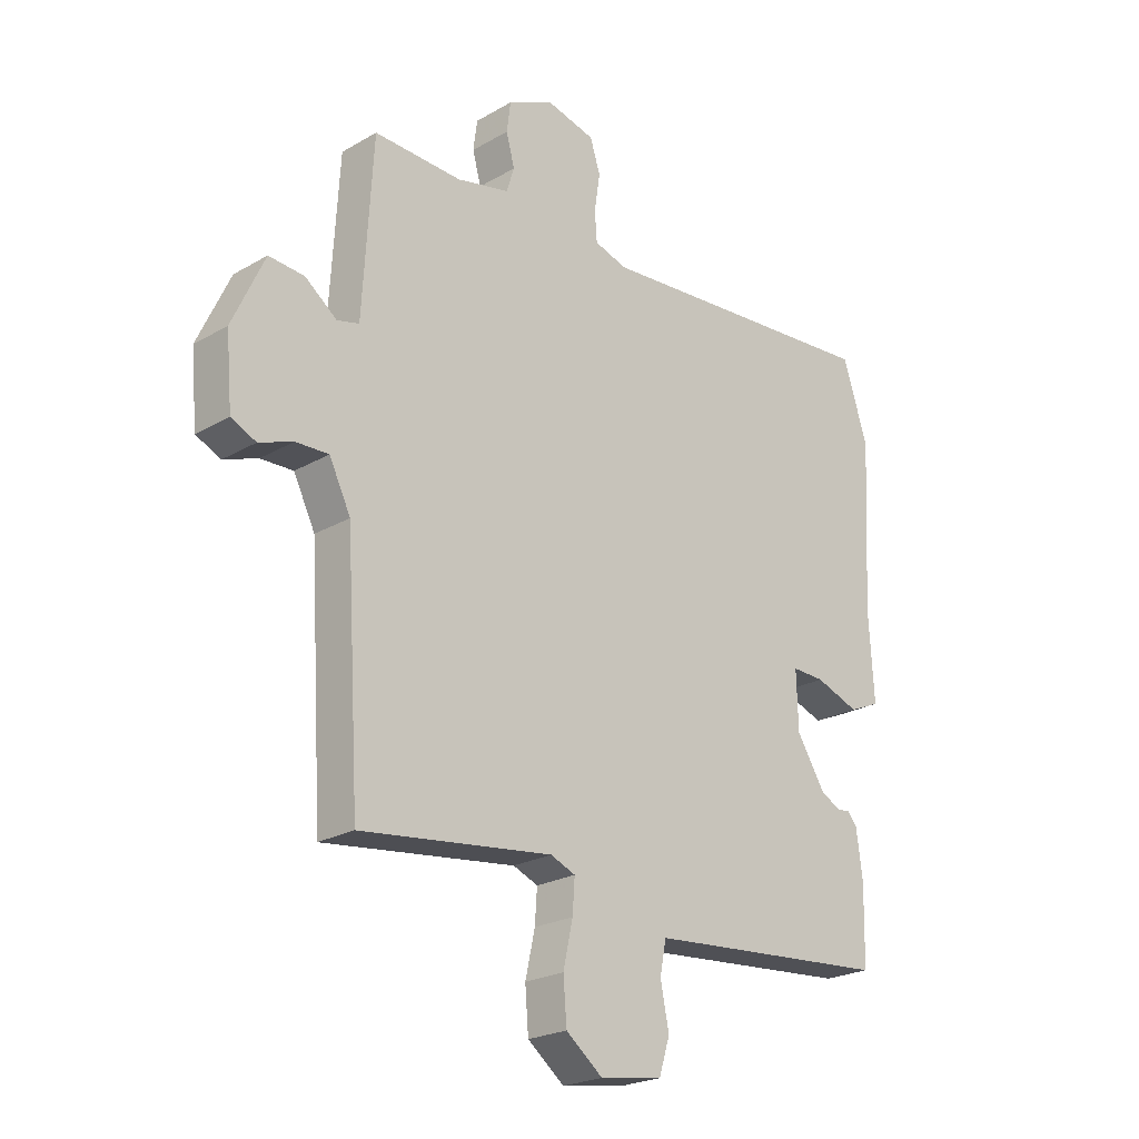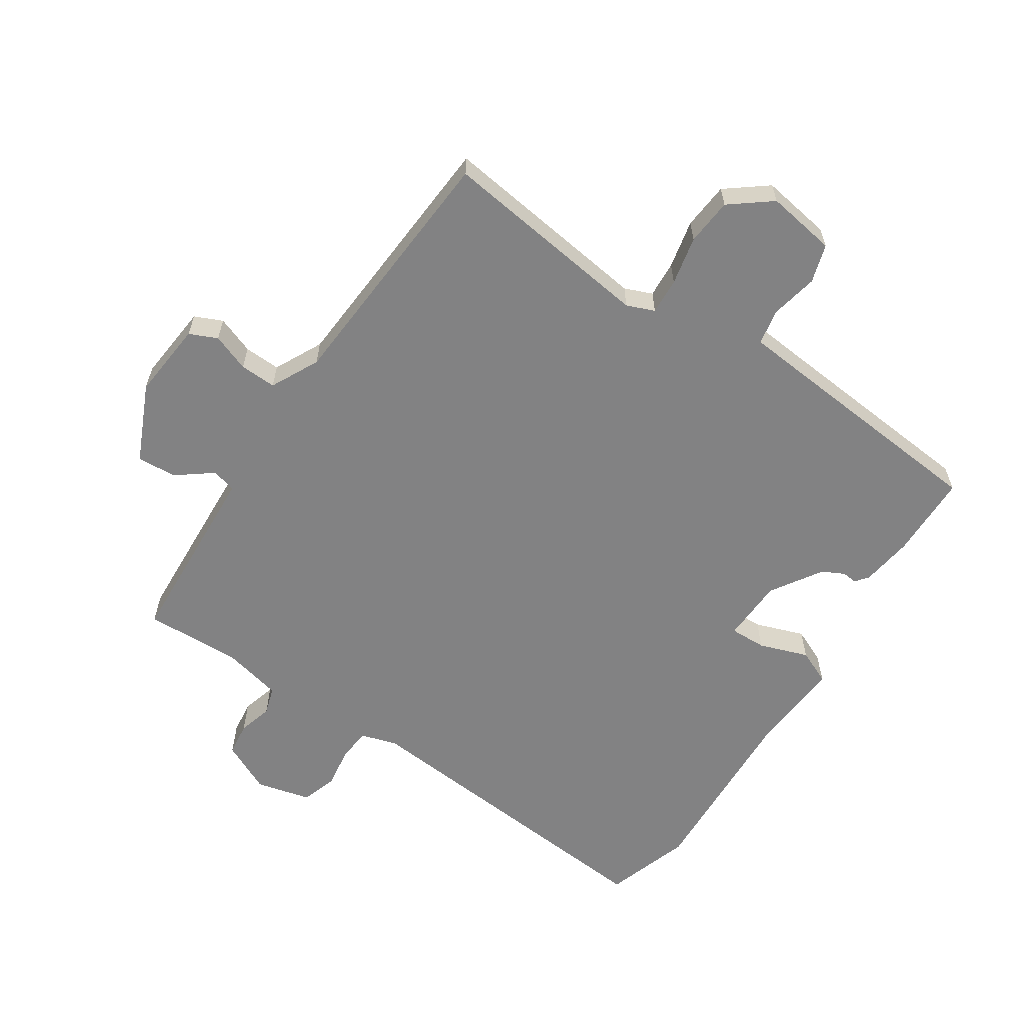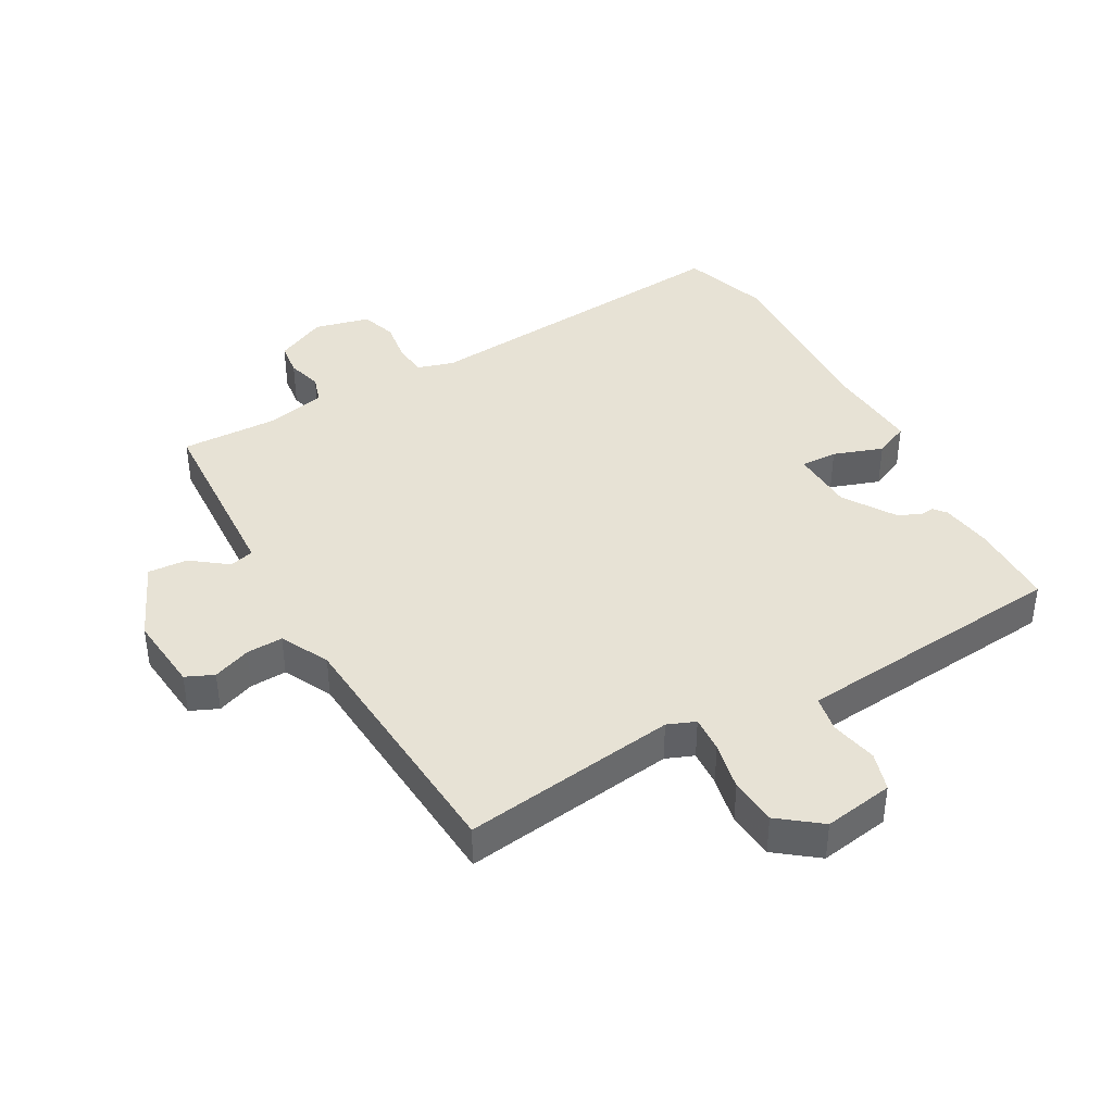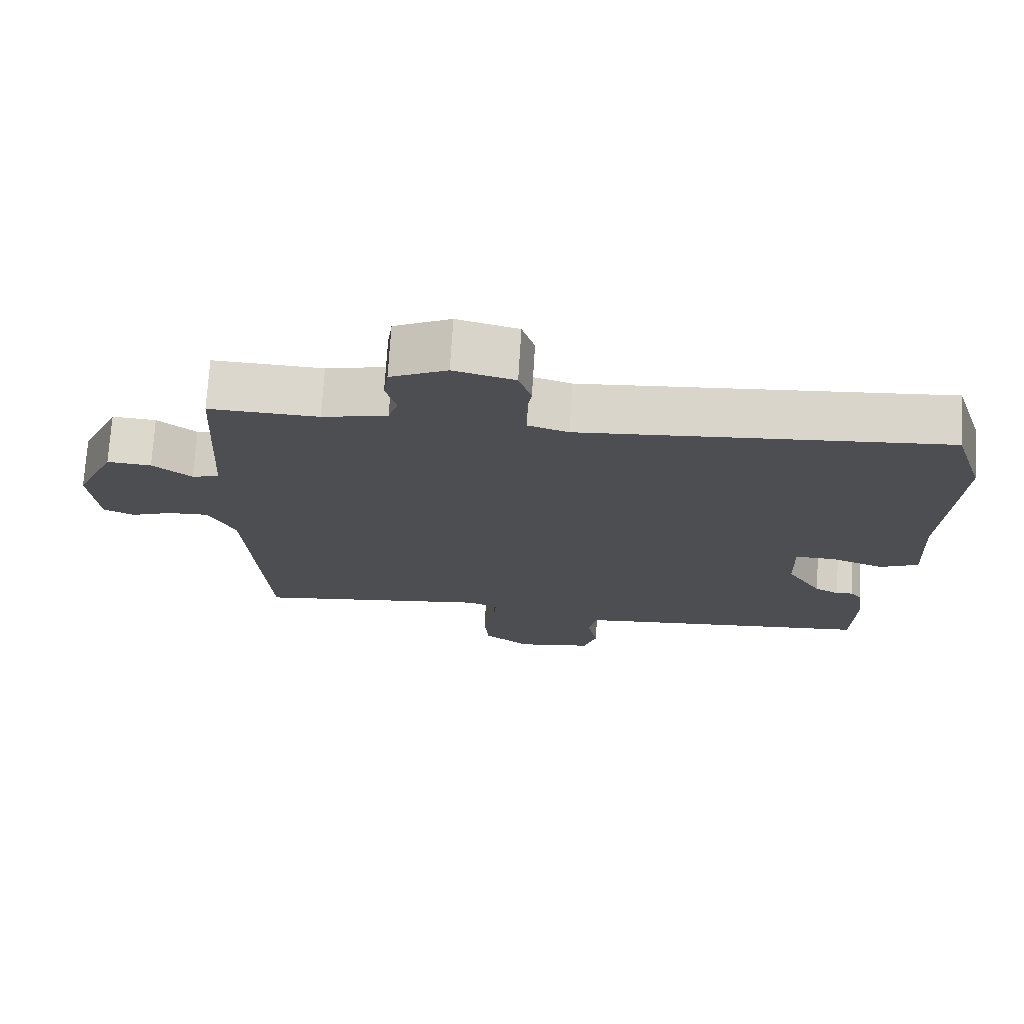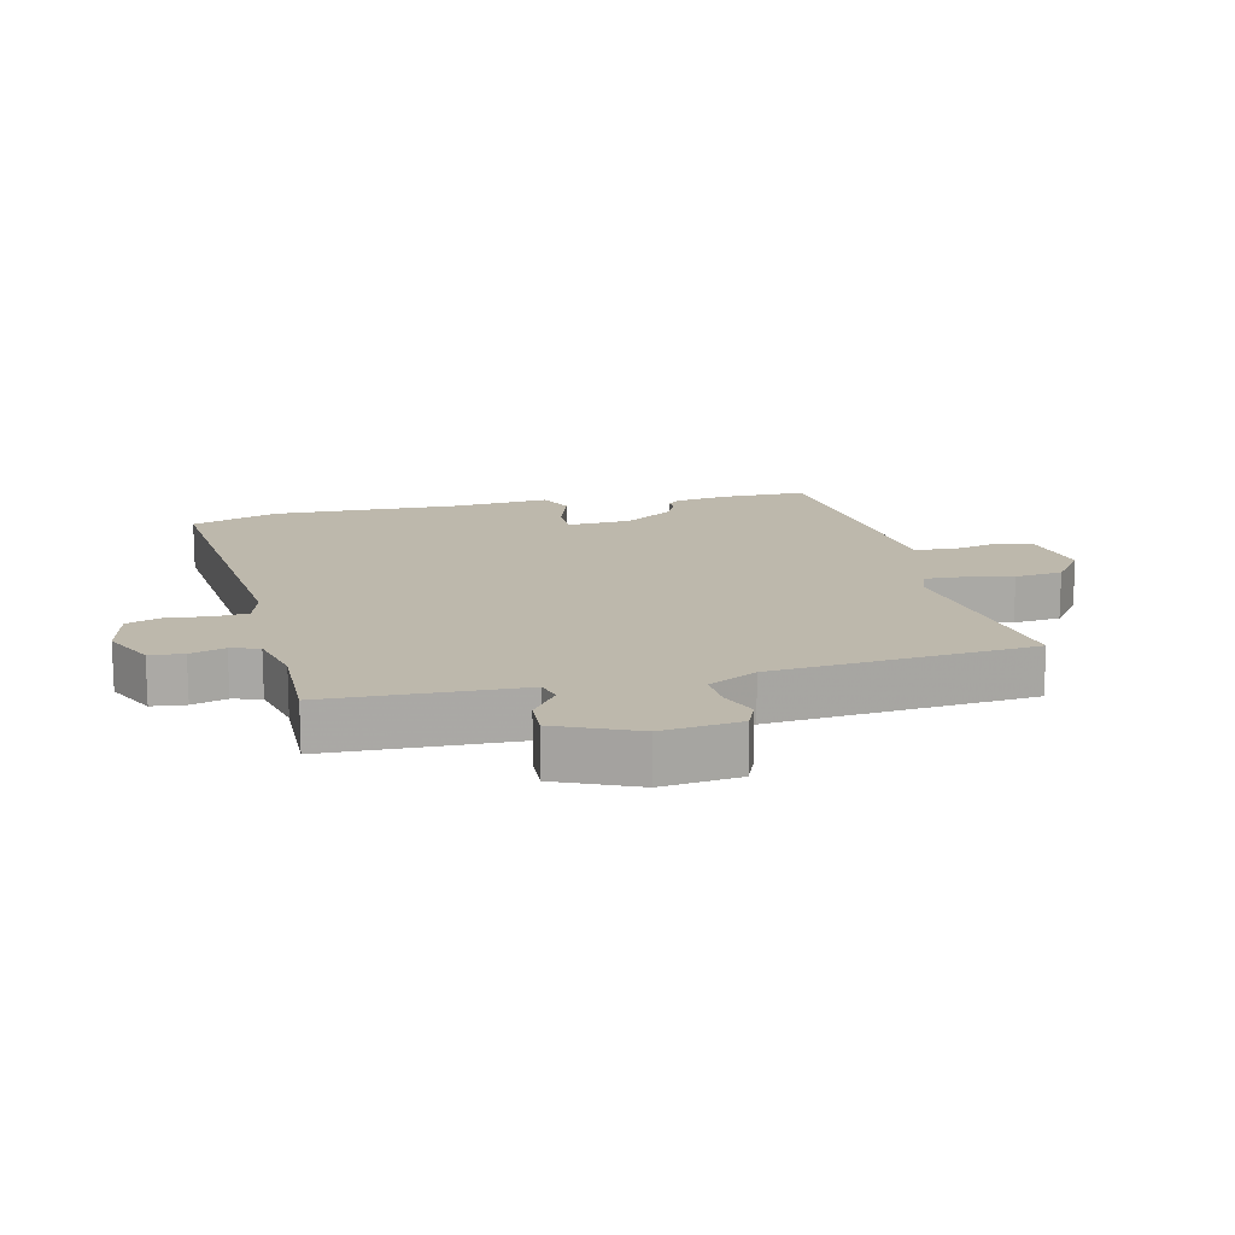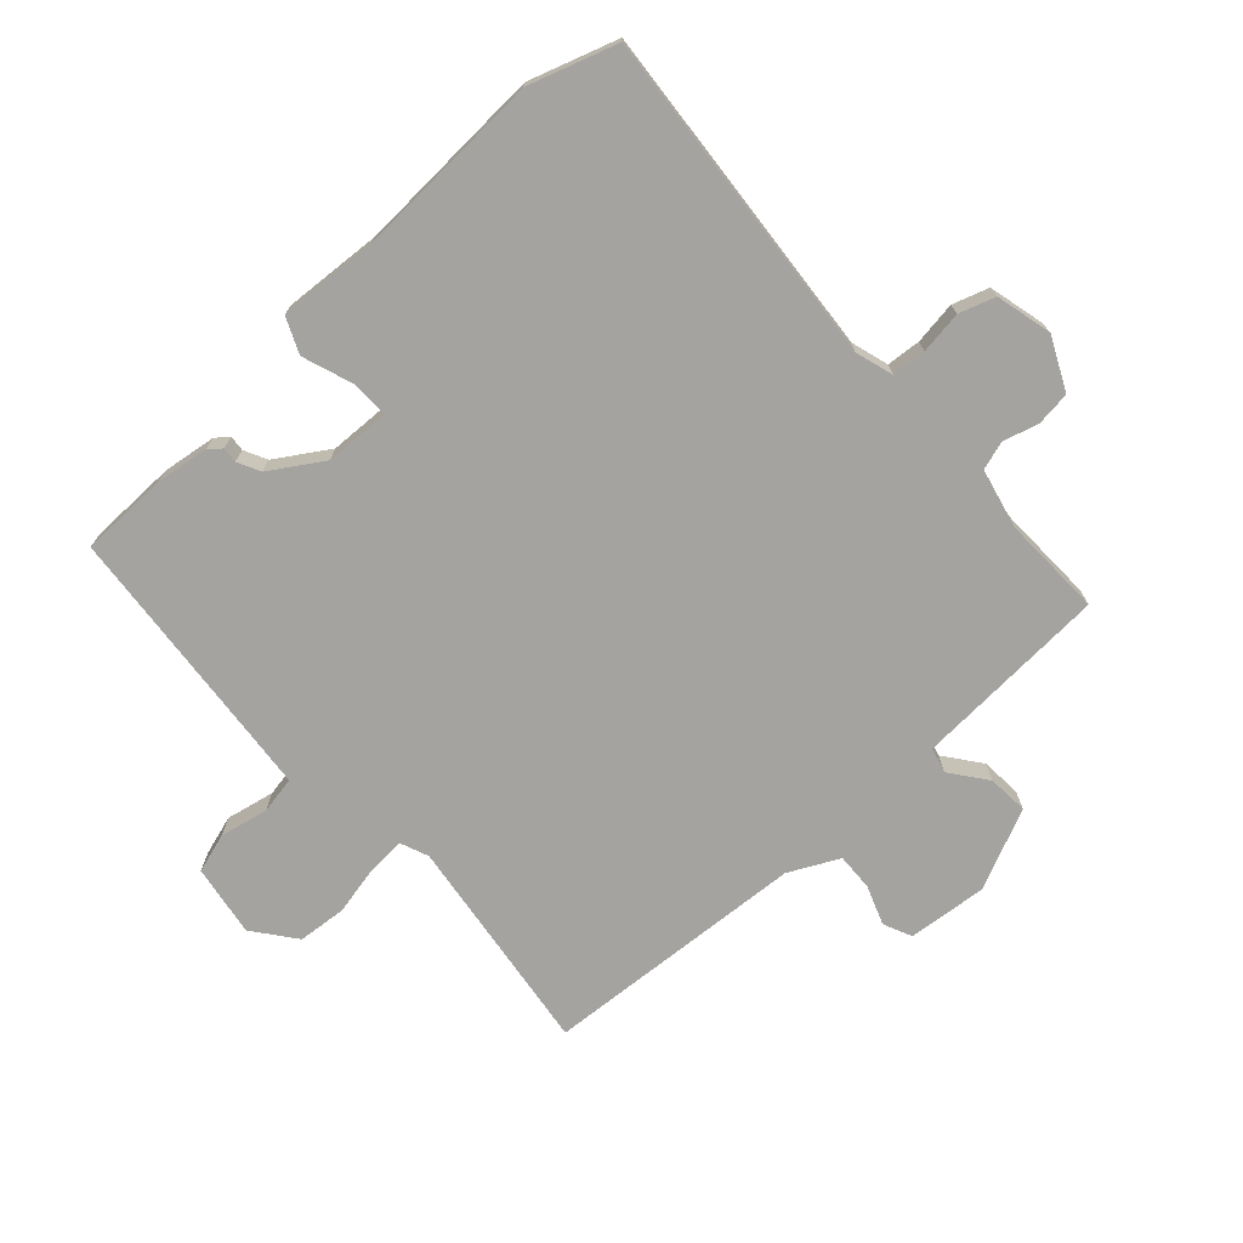
<metadata>
{"format":"obj","ext":"obj","renderer":"f3d","projection":"perspective","resolution":1024,"background":"white","views":[{"elev":-23.1,"azim":134.4,"up":"+Z"},{"elev":-60.9,"azim":146.2,"up":"+Y"},{"elev":40.5,"azim":150.2,"up":"+Y"},{"elev":73.1,"azim":-176.5,"up":"+Z"},{"elev":14.9,"azim":75.5,"up":"+Y"},{"elev":-72.8,"azim":-48.0,"up":"+Y"}]}
</metadata>
<code>
v 0.515 0.07 0.469
v 0.524 0.07 0.318
v 0.533 0.07 0.167
v 0.572 0.07 0.157
v 0.628 0.07 0.2
v 0.691 0.07 0.205
v 0.748 0.07 0.081
v 0.737 0.07 -0.042
v 0.693 0.07 -0.062
v 0.633 0.07 -0.04
v 0.575 0.07 -0.038
v 0.537 0.07 -0.115
v 0.512 0.07 -0.524
v 0.172 0.07 -0.481
v 0.128 0.07 -0.499
v 0.132 0.07 -0.557
v 0.149 0.07 -0.634
v 0.143 0.07 -0.709
v 0.078 0.07 -0.76
v -0.033 0.07 -0.743
v -0.052 0.07 -0.682
v -0.037 0.07 -0.607
v -0.048 0.07 -0.55
v -0.142 0.07 -0.542
v -0.483 0.07 -0.514
v -0.486 0.07 -0.378
v -0.475 0.07 -0.296
v -0.459 0.07 -0.276
v -0.435 0.07 -0.278
v -0.4 0.07 -0.26
v -0.349 0.07 -0.179
v -0.346 0.07 -0.078
v -0.404 0.07 -0.08
v -0.482 0.07 -0.108
v -0.537 0.07 -0.084
v -0.528 0.07 0.069
v -0.544 0.07 0.363
v -0.5 0.07 0.5
v 0.022 0.07 0.459
v 0.08 0.07 0.477
v 0.084 0.07 0.53
v 0.074 0.07 0.596
v 0.092 0.07 0.652
v 0.179 0.07 0.674
v 0.26 0.07 0.636
v 0.267 0.07 0.583
v 0.252 0.07 0.528
v 0.266 0.07 0.484
v 0.359 0.07 0.463
v 0.515 0 0.469
v 0.524 0 0.318
v 0.533 0 0.167
v 0.572 0 0.157
v 0.628 0 0.2
v 0.691 0 0.205
v 0.748 0 0.081
v 0.737 0 -0.042
v 0.693 0 -0.062
v 0.633 0 -0.04
v 0.575 0 -0.038
v 0.537 0 -0.115
v 0.512 0 -0.524
v 0.172 0 -0.481
v 0.128 0 -0.499
v 0.132 0 -0.557
v 0.149 0 -0.634
v 0.143 0 -0.709
v 0.078 0 -0.76
v -0.033 0 -0.743
v -0.052 0 -0.682
v -0.037 0 -0.607
v -0.048 0 -0.55
v -0.142 0 -0.542
v -0.483 0 -0.514
v -0.486 0 -0.378
v -0.475 0 -0.296
v -0.459 0 -0.276
v -0.435 0 -0.278
v -0.4 0 -0.26
v -0.349 0 -0.179
v -0.346 0 -0.078
v -0.404 0 -0.08
v -0.482 0 -0.108
v -0.537 0 -0.084
v -0.528 0 0.069
v -0.544 0 0.363
v -0.5 0 0.5
v 0.022 0 0.459
v 0.08 0 0.477
v 0.084 0 0.53
v 0.074 0 0.596
v 0.092 0 0.652
v 0.179 0 0.674
v 0.26 0 0.636
v 0.267 0 0.583
v 0.252 0 0.528
v 0.266 0 0.484
v 0.359 0 0.463
f 44 45 46 47
f 44 47 48
f 41 42 43 44
f 40 41 44 48
f 39 40 48 49
f 36 37 38 39
f 33 34 35 36
f 32 33 36 39
f 31 32 39 49
f 26 27 28 29
f 24 25 26 29
f 23 24 29 30
f 19 20 21 22
f 19 22 23
f 16 17 18 19
f 15 16 19 23
f 14 15 23 30
f 12 13 14 30
f 7 8 9 10
f 7 10 11
f 4 5 6 7
f 3 4 7 11
f 31 49 1 2
f 30 31 2 3
f 3 11 12 30
f 96 95 94 93
f 97 96 93
f 93 92 91 90
f 97 93 90 89
f 98 97 89 88
f 88 87 86 85
f 85 84 83 82
f 88 85 82 81
f 98 88 81 80
f 78 77 76 75
f 78 75 74 73
f 79 78 73 72
f 71 70 69 68
f 72 71 68
f 68 67 66 65
f 72 68 65 64
f 79 72 64 63
f 79 63 62 61
f 59 58 57 56
f 60 59 56
f 56 55 54 53
f 60 56 53 52
f 51 50 98 80
f 52 51 80 79
f 79 61 60 52
f 1 50 51 2
f 2 51 52 3
f 3 52 53 4
f 4 53 54 5
f 5 54 55 6
f 6 55 56 7
f 7 56 57 8
f 8 57 58 9
f 9 58 59 10
f 10 59 60 11
f 11 60 61 12
f 12 61 62 13
f 13 62 63 14
f 14 63 64 15
f 15 64 65 16
f 16 65 66 17
f 17 66 67 18
f 18 67 68 19
f 19 68 69 20
f 20 69 70 21
f 21 70 71 22
f 22 71 72 23
f 23 72 73 24
f 24 73 74 25
f 25 74 75 26
f 26 75 76 27
f 27 76 77 28
f 28 77 78 29
f 29 78 79 30
f 30 79 80 31
f 31 80 81 32
f 32 81 82 33
f 33 82 83 34
f 34 83 84 35
f 35 84 85 36
f 36 85 86 37
f 37 86 87 38
f 38 87 88 39
f 39 88 89 40
f 40 89 90 41
f 41 90 91 42
f 42 91 92 43
f 43 92 93 44
f 44 93 94 45
f 45 94 95 46
f 46 95 96 47
f 47 96 97 48
f 48 97 98 49
f 49 98 50 1

</code>
